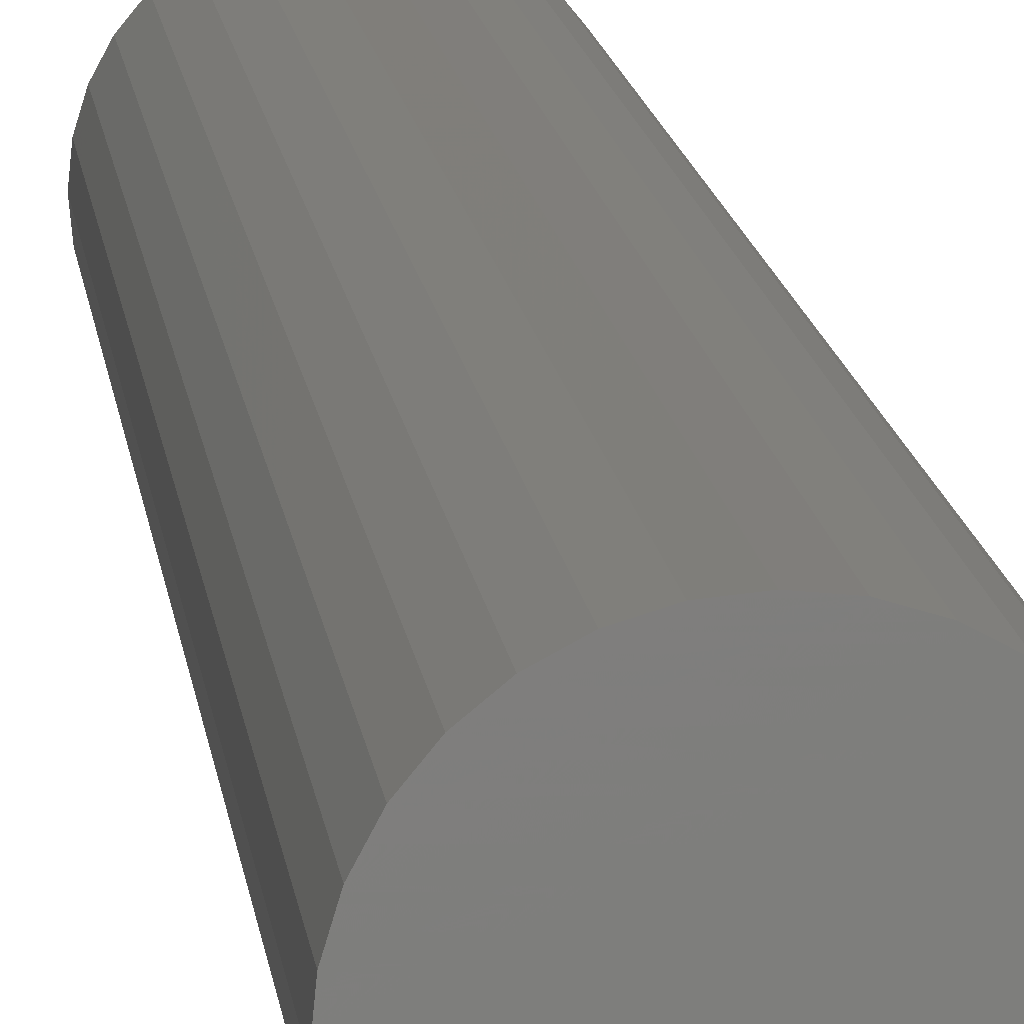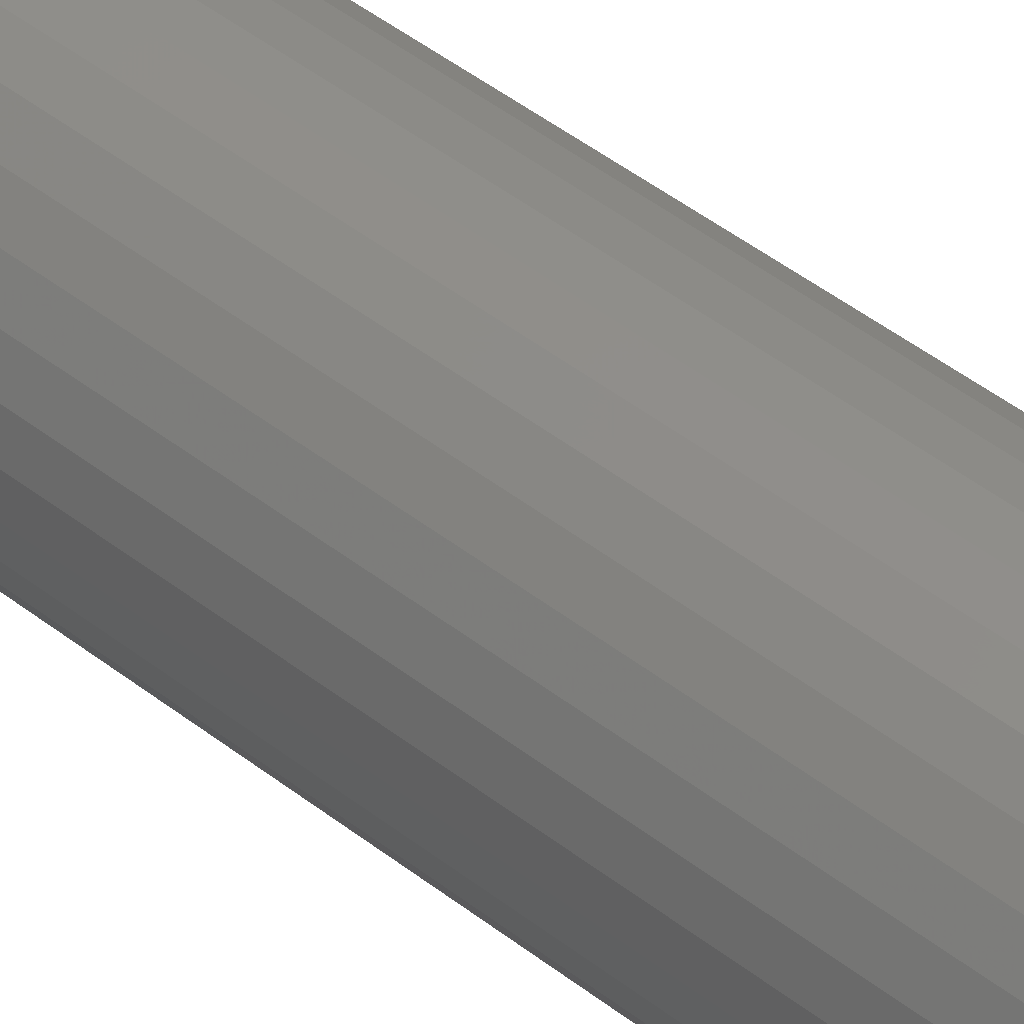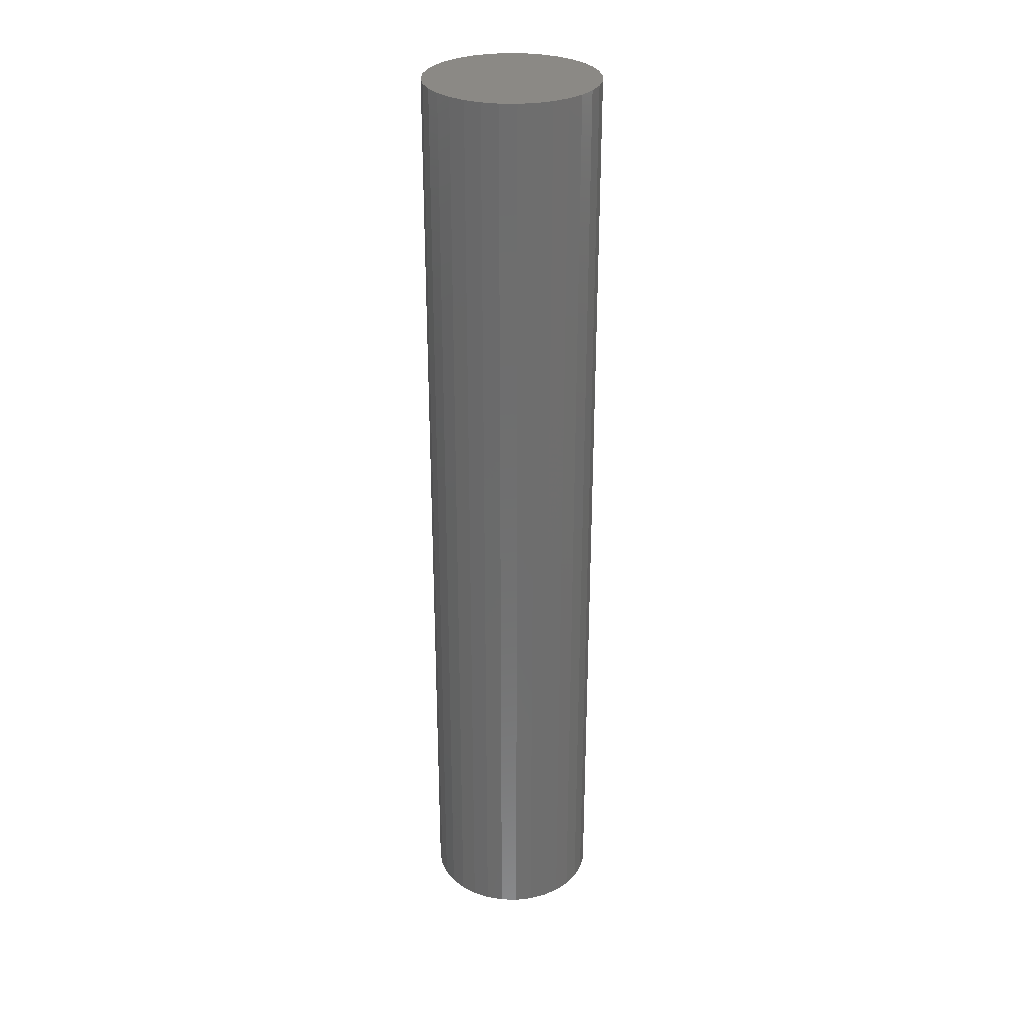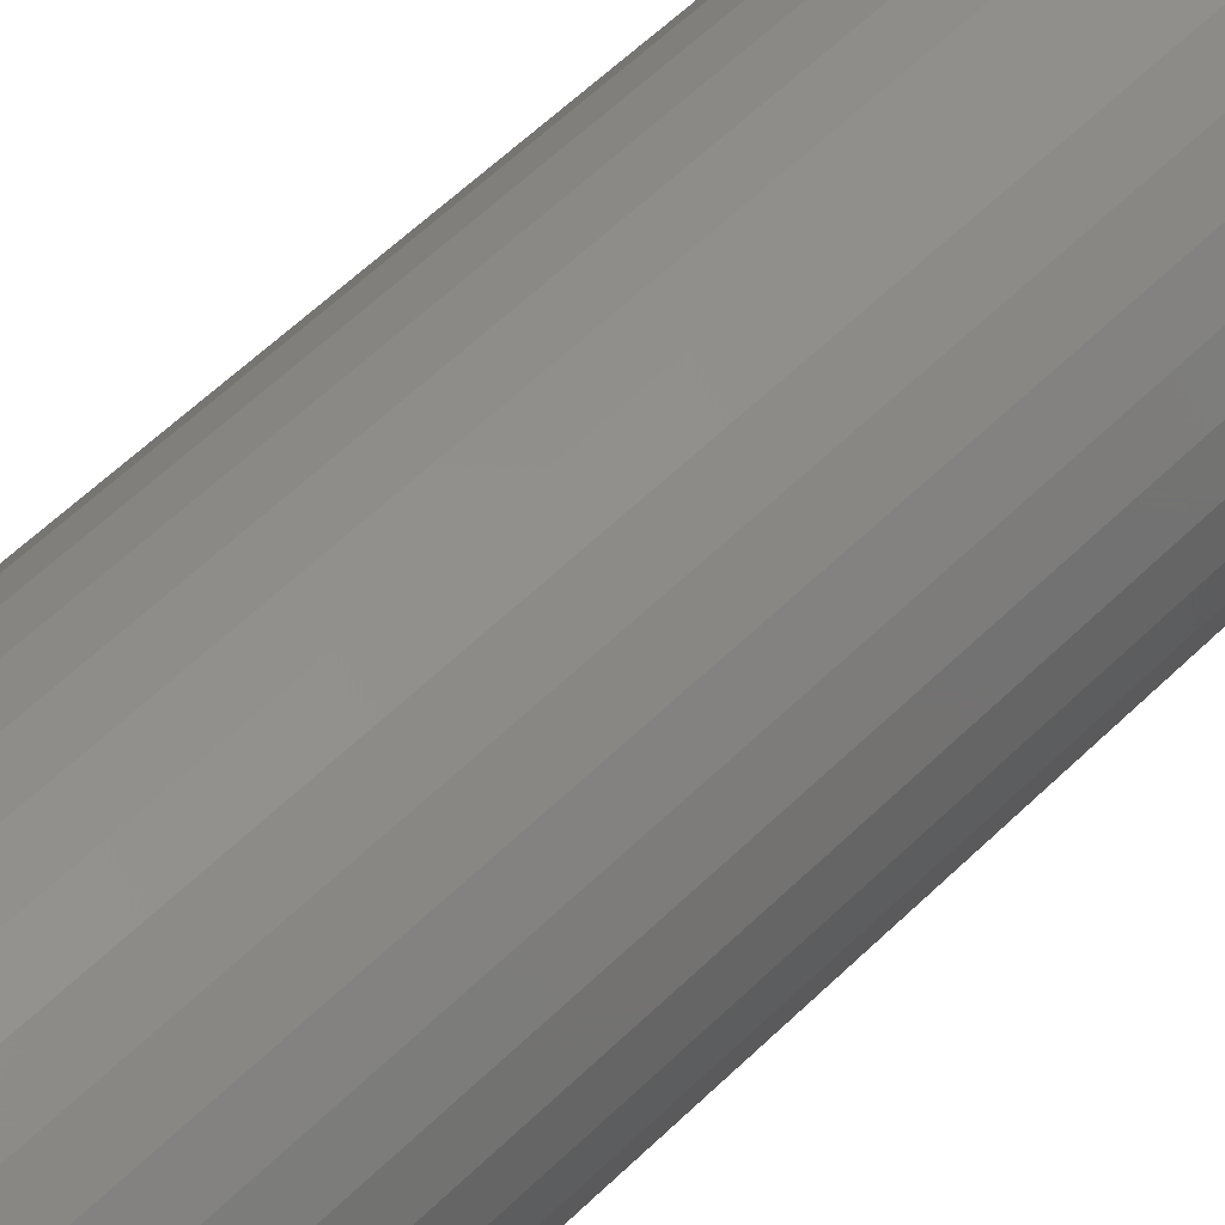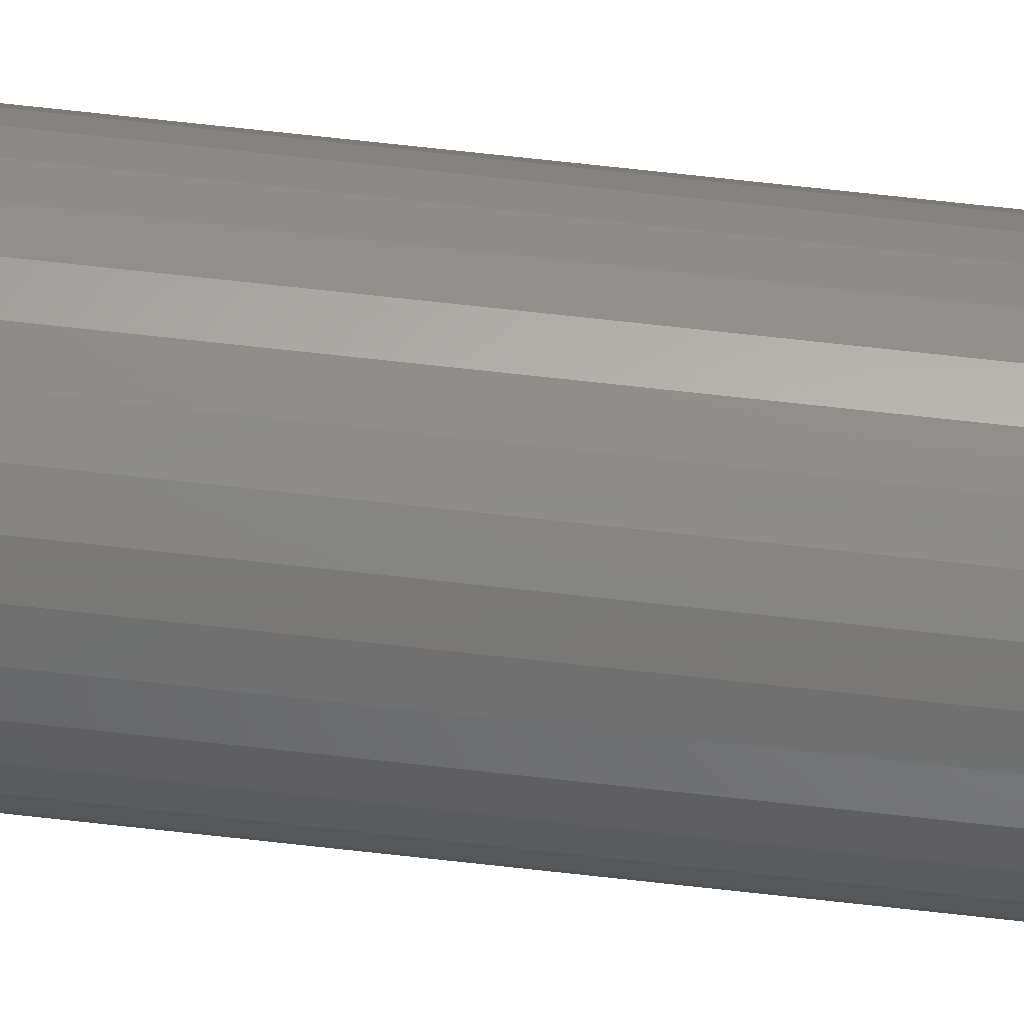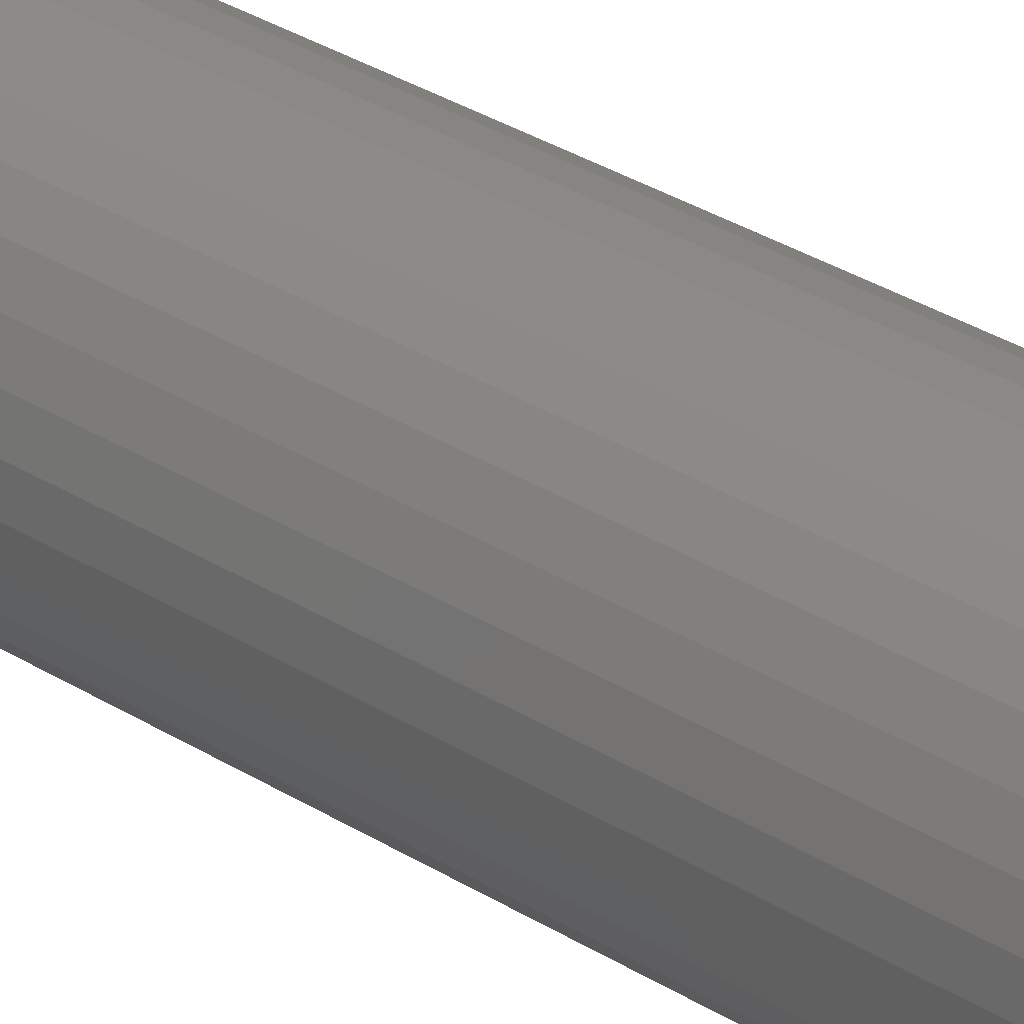
<metadata>
{"format":"stl","ext":"stl","renderer":"f3d","projection":"perspective","resolution":1024,"background":"white","views":[{"elev":12.1,"azim":-5.9,"up":"+Y"},{"elev":45.6,"azim":-47.9,"up":"+Y"},{"elev":29.6,"azim":131.7,"up":"+Z"},{"elev":47.0,"azim":40.5,"up":"+Y"},{"elev":79.3,"azim":-83.9,"up":"+Y"},{"elev":31.8,"azim":-48.3,"up":"+Y"}]}
</metadata>
<code>
# stl→obj: 128 verts, 252 faces
v -0.181 -0.04107 0
v -0.1808 -0.03906 0
v -0.1183 -0.03906 0
v -0.2583 -0.06691 0
v -0.2624 -0.05326 0
v -0.2516 -0.0795 0
v -0.1197 -0.05326 0
v -0.1238 -0.06691 0
v -0.1305 -0.0795 0
v -0.2638 -0.03906 0
v -0.2011 -0.03706 0
v -0.2013 -0.03906 0
v -0.2011 -0.04107 0
v -0.2624 -0.02486 0
v -0.191 -0.02878 0
v -0.193 -0.02898 0
v -0.195 -0.02957 0
v -0.1967 -0.03052 0
v -0.1983 -0.03179 0
v -0.1996 -0.03335 0
v -0.2005 -0.03513 0
v -0.2583 -0.01121 0
v -0.2516 0.001372 0
v -0.2425 0.0124 0
v -0.2315 0.02145 0
v -0.2189 0.02818 0
v -0.2052 0.03232 0
v -0.191 0.03372 0
v -0.1768 0.03232 0
v -0.1632 0.02818 0
v -0.1506 0.02145 0
v -0.1396 0.0124 0
v -0.1305 0.001372 0
v -0.1238 -0.01121 0
v -0.1197 -0.02486 0
v -0.191 -0.04934 0
v -0.1396 -0.09053 0
v -0.1506 -0.09958 0
v -0.1632 -0.1063 0
v -0.1768 -0.1104 0
v -0.191 -0.1118 0
v -0.2052 -0.1104 0
v -0.2189 -0.1063 0
v -0.2315 -0.09958 0
v -0.2425 -0.09053 0
v -0.2005 -0.043 0
v -0.1996 -0.04477 0
v -0.1983 -0.04633 0
v -0.1967 -0.04761 0
v -0.195 -0.04856 0
v -0.193 -0.04914 0
v -0.181 -0.03706 0
v -0.1815 -0.03513 0
v -0.1825 -0.03335 0
v -0.1838 -0.03179 0
v -0.1853 -0.03052 0
v -0.1871 -0.02957 0
v -0.189 -0.02898 0
v -0.189 -0.04914 0
v -0.1871 -0.04856 0
v -0.1853 -0.04761 0
v -0.1838 -0.04633 0
v -0.1825 -0.04477 0
v -0.1815 -0.043 0
v -0.189 -0.04914 0.7344
v -0.1871 -0.04856 0.7344
v -0.1853 -0.04761 0.7344
v -0.1838 -0.04633 0.7344
v -0.1825 -0.04477 0.7344
v -0.1815 -0.043 0.7344
v -0.181 -0.04107 0.7344
v -0.1808 -0.03906 0.7344
v -0.191 -0.04934 0.7344
v -0.193 -0.04914 0.7344
v -0.195 -0.04856 0.7344
v -0.1967 -0.04761 0.7344
v -0.1983 -0.04633 0.7344
v -0.1996 -0.04477 0.7344
v -0.2005 -0.043 0.7344
v -0.2011 -0.04107 0.7344
v -0.2013 -0.03906 0.7344
v -0.193 -0.02898 0.7344
v -0.195 -0.02957 0.7344
v -0.1967 -0.03052 0.7344
v -0.1983 -0.03179 0.7344
v -0.1996 -0.03335 0.7344
v -0.2005 -0.03513 0.7344
v -0.2011 -0.03706 0.7344
v -0.191 -0.02878 0.7344
v -0.189 -0.02898 0.7344
v -0.1871 -0.02957 0.7344
v -0.1853 -0.03052 0.7344
v -0.1838 -0.03179 0.7344
v -0.1825 -0.03335 0.7344
v -0.1815 -0.03513 0.7344
v -0.181 -0.03706 0.7344
v -0.1183 -0.03906 0.7969
v -0.1197 -0.05326 0.7969
v -0.1238 -0.06691 0.7969
v -0.1305 -0.0795 0.7969
v -0.1396 -0.09053 0.7969
v -0.1506 -0.09958 0.7969
v -0.1632 -0.1063 0.7969
v -0.1768 -0.1104 0.7969
v -0.191 -0.1118 0.7969
v -0.2052 -0.1104 0.7969
v -0.2189 -0.1063 0.7969
v -0.2315 -0.09958 0.7969
v -0.2425 -0.09053 0.7969
v -0.2516 -0.0795 0.7969
v -0.2583 -0.06691 0.7969
v -0.2624 -0.05326 0.7969
v -0.2638 -0.03906 0.7969
v -0.2624 -0.02486 0.7969
v -0.2583 -0.01121 0.7969
v -0.2516 0.001372 0.7969
v -0.2425 0.0124 0.7969
v -0.2315 0.02145 0.7969
v -0.2189 0.02818 0.7969
v -0.2052 0.03232 0.7969
v -0.191 0.03372 0.7969
v -0.1768 0.03232 0.7969
v -0.1632 0.02818 0.7969
v -0.1506 0.02145 0.7969
v -0.1396 0.0124 0.7969
v -0.1305 0.001372 0.7969
v -0.1238 -0.01121 0.7969
v -0.1197 -0.02486 0.7969
f 1 2 3
f 4 5 6
f 7 8 9
f 10 11 12
f 10 12 13
f 10 13 5
f 14 15 16
f 14 16 17
f 14 17 18
f 14 18 19
f 14 19 20
f 14 20 21
f 14 21 11
f 14 11 10
f 15 14 22
f 15 22 23
f 15 23 24
f 15 24 25
f 15 25 26
f 15 26 27
f 15 27 28
f 15 28 29
f 15 29 30
f 15 30 31
f 15 31 32
f 15 32 33
f 15 33 34
f 15 34 35
f 36 7 9
f 36 9 37
f 36 37 38
f 36 38 39
f 36 39 40
f 36 40 41
f 36 41 42
f 36 42 43
f 36 43 44
f 36 44 45
f 36 45 6
f 36 6 5
f 5 13 46
f 5 46 47
f 5 47 48
f 5 48 49
f 5 49 50
f 5 50 51
f 5 51 36
f 35 3 2
f 35 2 52
f 35 52 53
f 35 53 54
f 35 54 55
f 35 55 56
f 35 56 57
f 35 57 58
f 35 58 15
f 7 36 59
f 7 59 60
f 7 60 61
f 7 61 62
f 7 62 63
f 7 63 64
f 7 64 1
f 7 1 3
f 36 65 59
f 59 65 66
f 59 66 60
f 60 66 67
f 60 67 61
f 61 67 68
f 61 68 62
f 62 68 69
f 62 69 63
f 63 69 70
f 63 70 64
f 64 70 71
f 64 71 1
f 1 71 72
f 1 72 2
f 65 36 73
f 73 36 51
f 73 51 74
f 74 51 50
f 74 50 75
f 75 50 49
f 75 49 76
f 76 49 48
f 76 48 77
f 77 48 47
f 77 47 78
f 78 47 46
f 78 46 79
f 79 46 13
f 79 13 80
f 80 13 12
f 80 12 81
f 15 82 16
f 16 82 83
f 16 83 17
f 17 83 84
f 17 84 18
f 18 84 85
f 18 85 19
f 19 85 86
f 19 86 20
f 20 86 87
f 20 87 21
f 21 87 88
f 21 88 11
f 11 88 81
f 11 81 12
f 82 15 89
f 89 15 58
f 89 58 90
f 90 58 57
f 90 57 91
f 91 57 56
f 91 56 92
f 92 56 55
f 92 55 93
f 93 55 54
f 93 54 94
f 94 54 53
f 94 53 95
f 95 53 52
f 95 52 96
f 96 52 2
f 96 2 72
f 3 97 7
f 7 97 98
f 7 98 8
f 8 98 99
f 8 99 9
f 9 99 100
f 9 100 37
f 37 100 101
f 37 101 38
f 38 101 102
f 38 102 39
f 39 102 103
f 39 103 40
f 40 103 104
f 40 104 41
f 41 104 105
f 41 105 42
f 42 105 106
f 42 106 43
f 43 106 107
f 43 107 44
f 44 107 108
f 44 108 45
f 45 108 109
f 45 109 6
f 6 109 110
f 6 110 4
f 4 110 111
f 4 111 5
f 5 111 112
f 5 112 10
f 10 112 113
f 10 113 14
f 14 113 114
f 14 114 22
f 22 114 115
f 22 115 23
f 23 115 116
f 23 116 24
f 24 116 117
f 24 117 25
f 25 117 118
f 25 118 26
f 26 118 119
f 26 119 27
f 27 119 120
f 27 120 28
f 28 120 121
f 28 121 29
f 29 121 122
f 29 122 30
f 30 122 123
f 30 123 31
f 31 123 124
f 31 124 32
f 32 124 125
f 32 125 33
f 33 125 126
f 33 126 34
f 34 126 127
f 34 127 35
f 35 127 128
f 35 128 3
f 3 128 97
f 120 122 121
f 122 120 119
f 122 119 123
f 123 119 118
f 123 118 124
f 124 118 117
f 124 117 125
f 101 108 102
f 102 108 107
f 102 107 103
f 103 107 106
f 103 106 104
f 104 106 105
f 125 117 126
f 126 117 116
f 126 116 127
f 127 116 115
f 127 115 128
f 128 115 114
f 128 114 97
f 97 114 113
f 97 113 98
f 98 113 112
f 98 112 99
f 99 112 111
f 99 111 100
f 100 111 110
f 100 110 101
f 101 110 109
f 101 109 108
f 94 86 93
f 94 87 86
f 95 87 94
f 69 78 70
f 69 77 78
f 68 77 69
f 68 76 77
f 75 76 68
f 85 84 83
f 85 83 82
f 85 82 89
f 85 89 90
f 85 90 91
f 85 91 92
f 85 92 93
f 85 93 86
f 67 66 65
f 67 65 73
f 67 73 74
f 67 74 75
f 67 75 68
f 78 79 70
f 70 79 80
f 70 80 71
f 71 80 81
f 71 81 72
f 72 81 88
f 72 88 96
f 96 88 87
f 96 87 95

</code>
